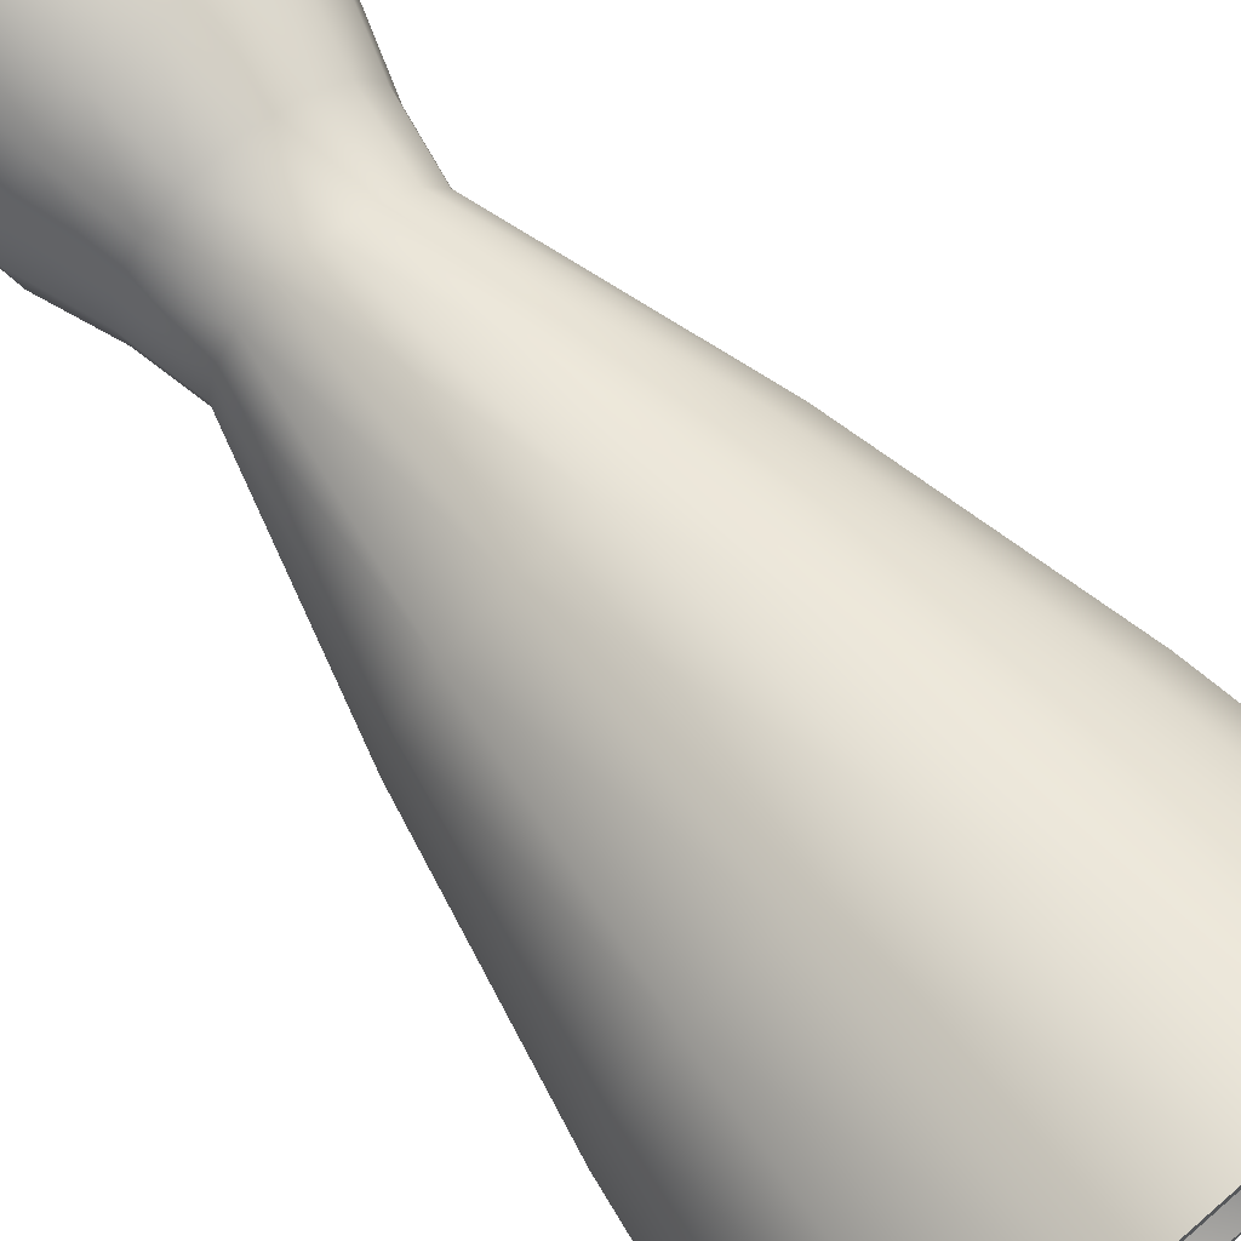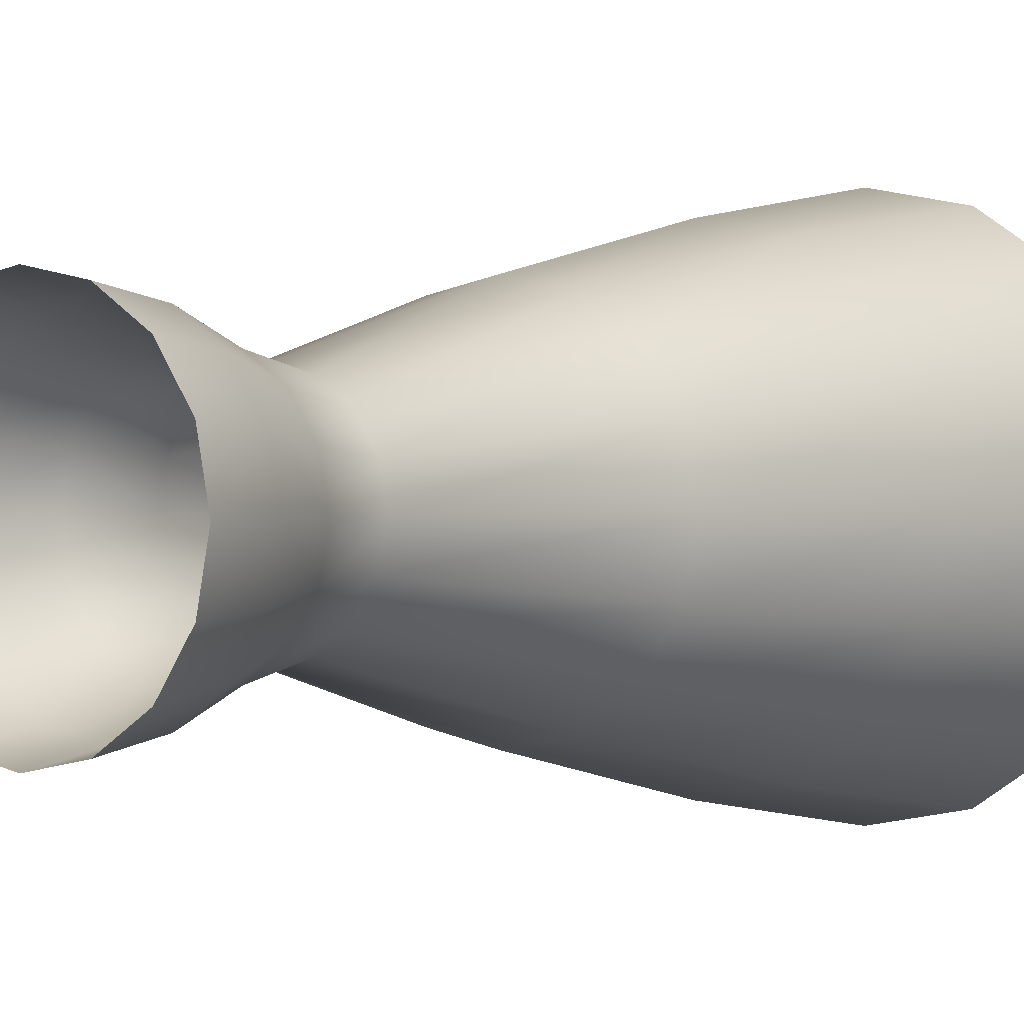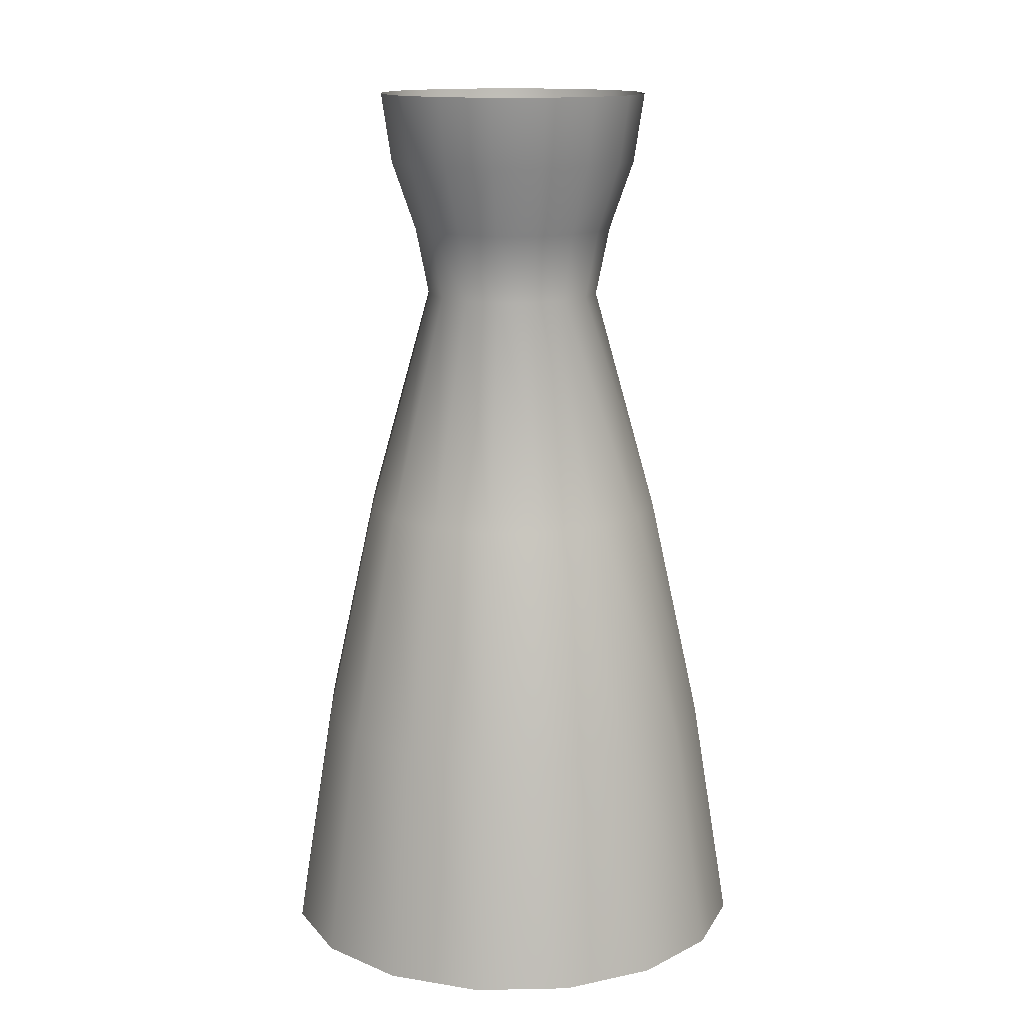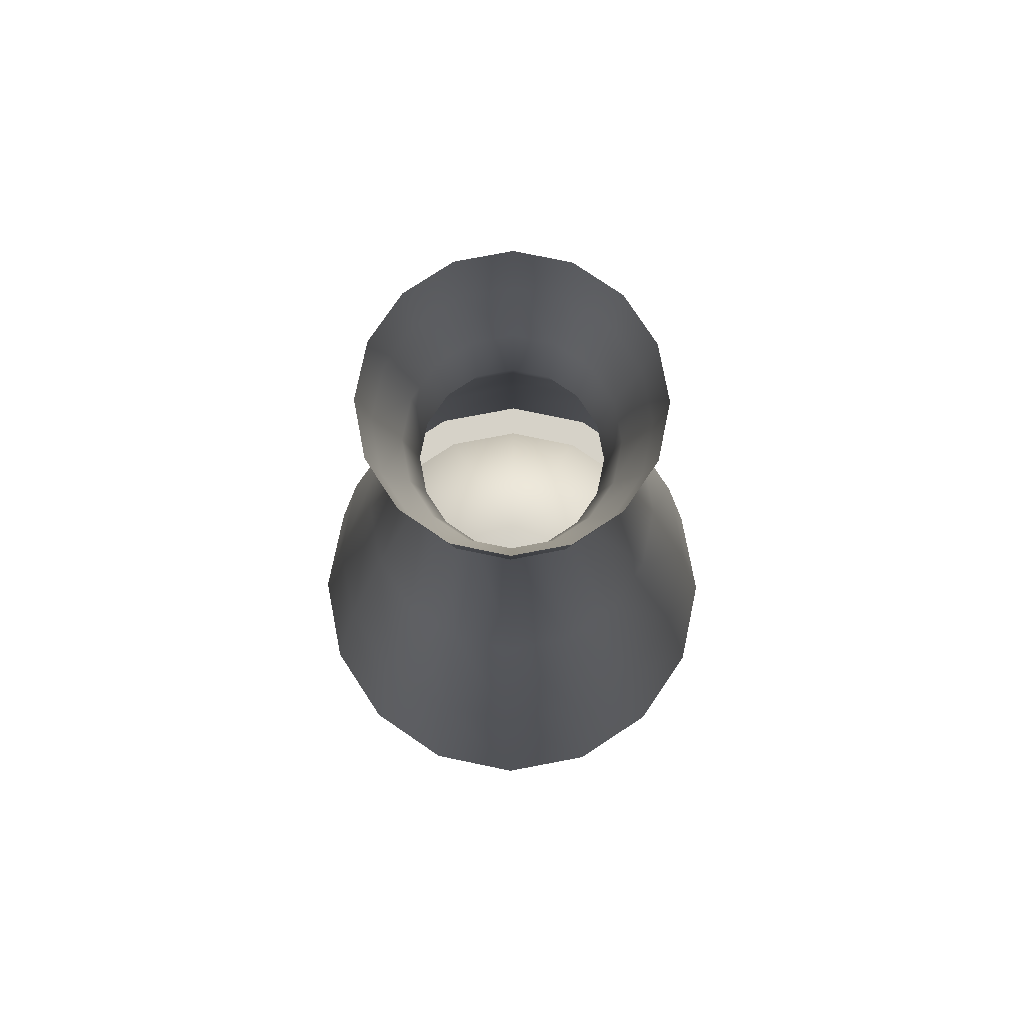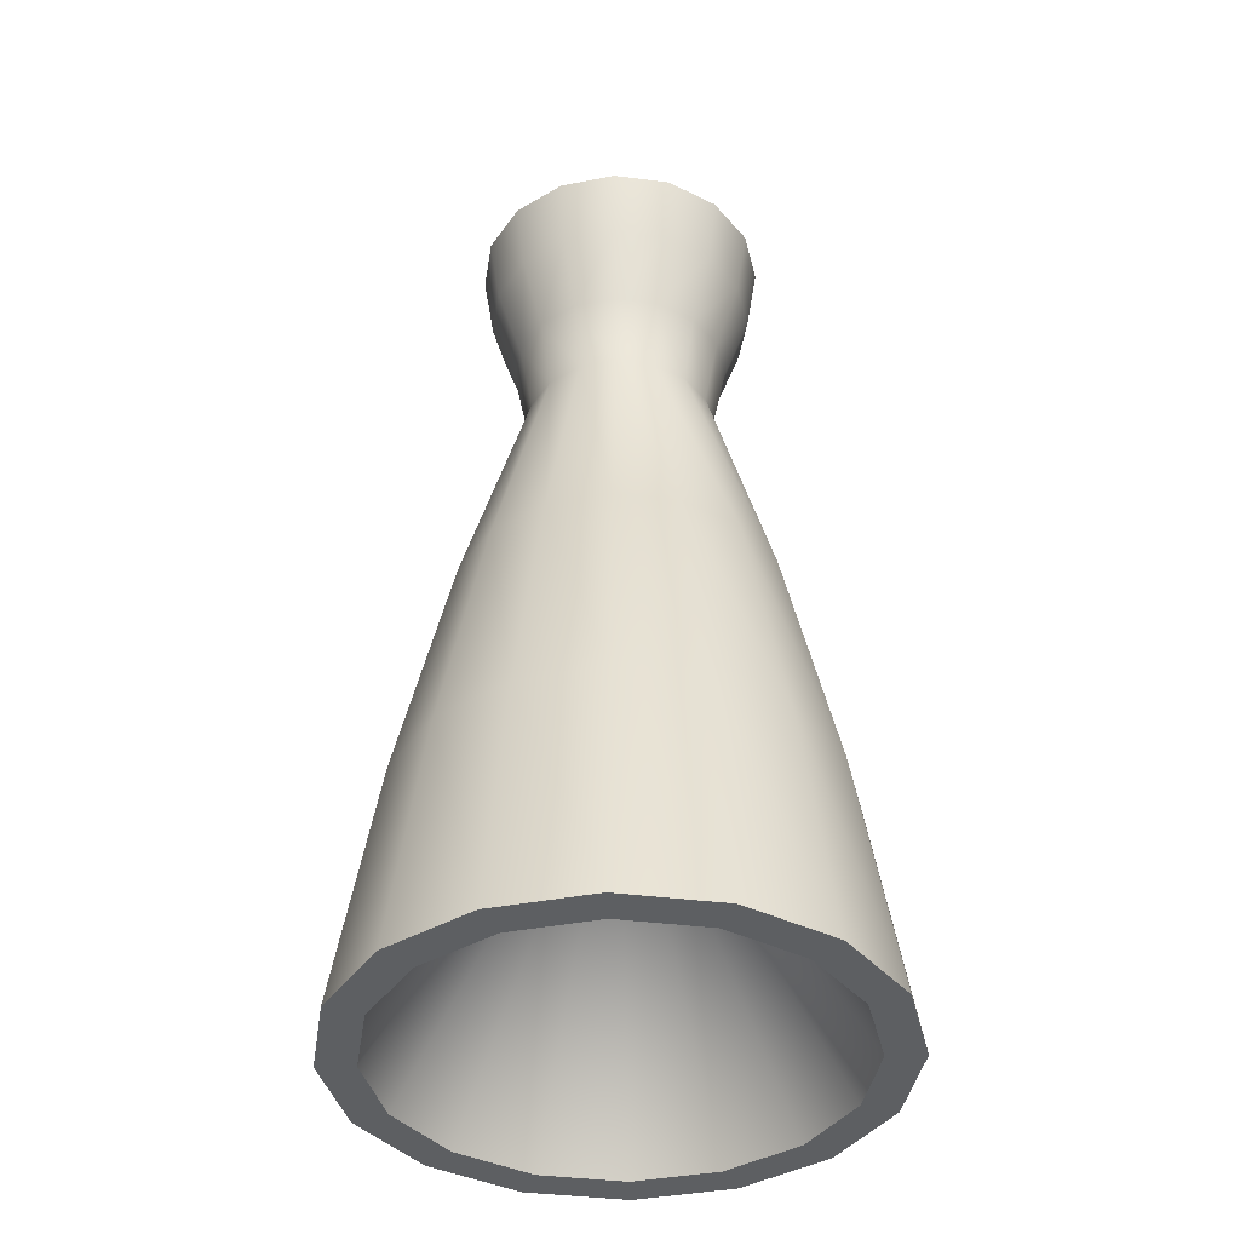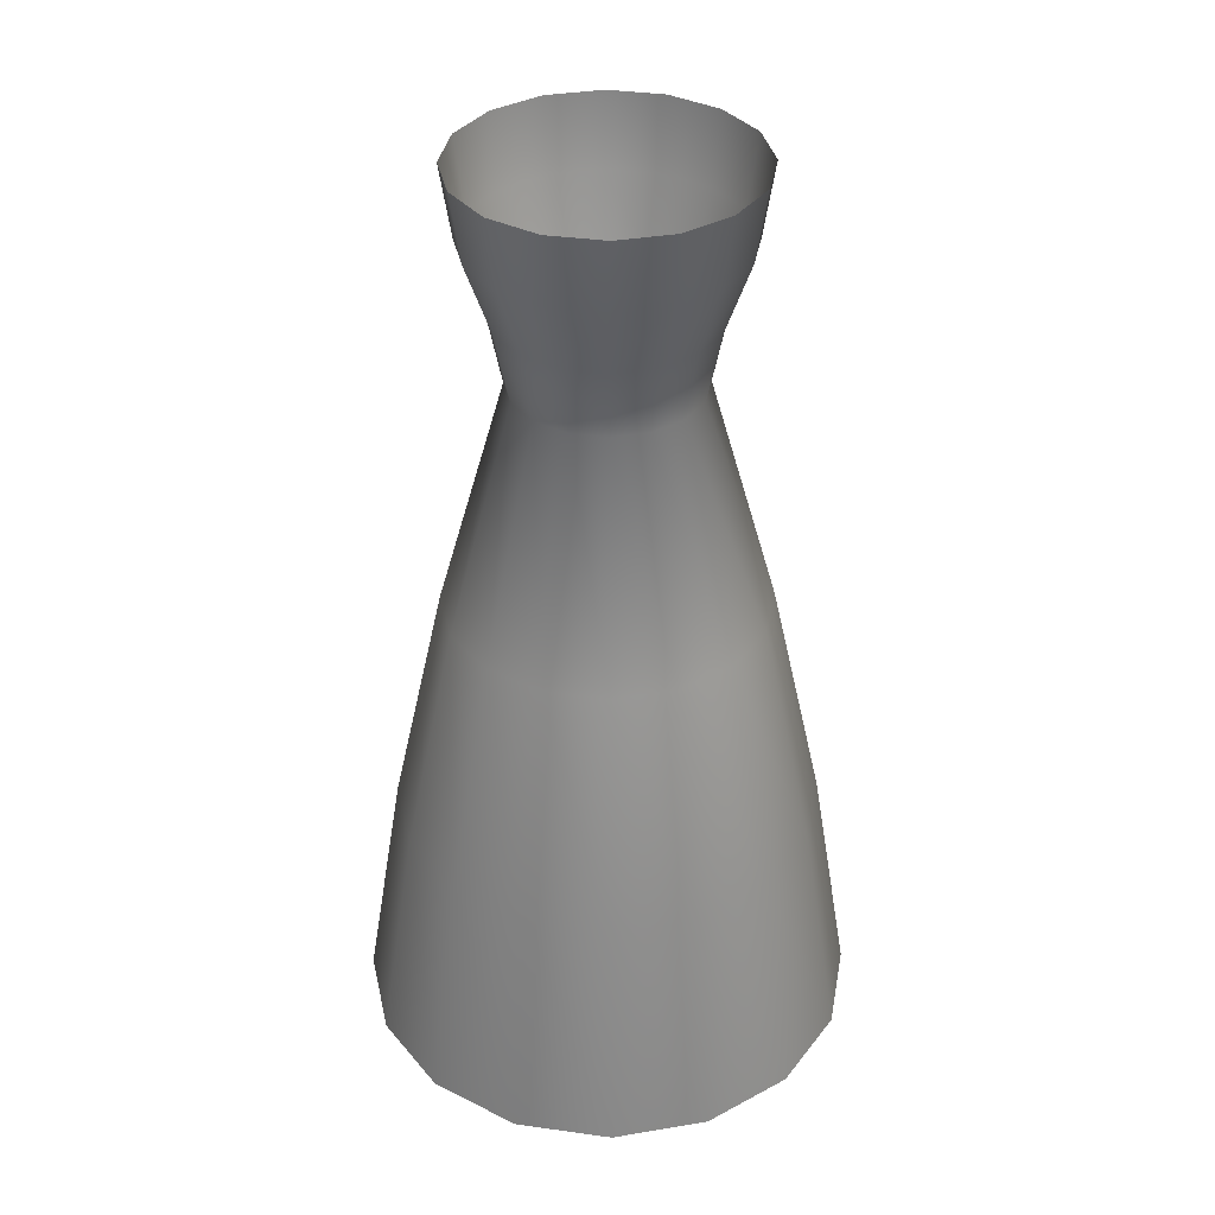
<metadata>
{"format":"obj","ext":"obj","renderer":"f3d","projection":"perspective","resolution":1024,"background":"white","views":[{"elev":71.4,"azim":-40.3,"up":"+Z"},{"elev":0.6,"azim":-143.5,"up":"+Z"},{"elev":13.9,"azim":-81.3,"up":"+Y"},{"elev":77.5,"azim":158.0,"up":"+Y"},{"elev":-39.5,"azim":-20.2,"up":"+Y"},{"elev":36.4,"azim":66.5,"up":"+Y"}]}
</metadata>
<code>
o tantares_lv_engine_s1p5_2_vernier
v 0.0325 -0.1375 -3.929e-17
v 0.03003 -0.1375 0.01244
v 0.02298 -0.1375 0.02298
v 0.01244 -0.1375 0.03003
v -4.407e-17 -0.1375 0.0325
v -0.01244 -0.1375 0.03003
v -0.02298 -0.1375 0.02298
v -0.03003 -0.1375 0.01244
v -0.0325 -0.1375 -3.531e-17
v -0.03003 -0.1375 -0.01244
v -0.02298 -0.1375 -0.02298
v -0.01244 -0.1375 -0.03003
v -5.203e-17 -0.1375 -0.0325
v 0.01244 -0.1375 -0.03003
v 0.02298 -0.1375 -0.02298
v 0.03003 -0.1375 -0.01244
v 0.0875 -0.3875 -3.957e-17
v 0.08084 -0.3875 0.03348
v 0.06187 -0.3875 0.06187
v 0.03348 -0.3875 0.08084
v -3.896e-17 -0.3875 0.0875
v -0.03348 -0.3875 0.08084
v -0.06187 -0.3875 0.06187
v -0.08084 -0.3875 0.03348
v -0.0875 -0.3875 -2.886e-17
v -0.08084 -0.3875 -0.03348
v -0.06187 -0.3875 -0.06187
v -0.03348 -0.3875 -0.08084
v -6.04e-17 -0.3875 -0.0875
v 0.03348 -0.3875 -0.08084
v 0.06187 -0.3875 -0.06187
v 0.08084 -0.3875 -0.03348
v 0.04619 -0.0625 0.01913
v 0.05 -0.0625 -3.934e-17
v 0.04619 -0.0625 -0.01913
v 0.03536 -0.0625 -0.03536
v 0.01913 -0.0625 -0.04619
v -5.39e-17 -0.0625 -0.05
v -0.01913 -0.0625 -0.04619
v -0.03536 -0.0625 -0.03536
v -0.04619 -0.0625 -0.01913
v -0.05 -0.0625 -3.322e-17
v -0.04619 -0.0625 0.01913
v -0.03536 -0.0625 0.03536
v -0.01913 -0.0625 0.04619
v -4.165e-17 -0.0625 0.05
v 0.01913 -0.0625 0.04619
v 0.03536 -0.0625 0.03536
v 0.02652 -0.1125 0.02652
v 0.01435 -0.1125 0.03465
v -4.337e-17 -0.1125 0.0375
v -0.01435 -0.1125 0.03465
v -0.02652 -0.1125 0.02652
v -0.03465 -0.1125 0.01435
v -0.0375 -0.1125 -3.47e-17
v -0.03465 -0.1125 -0.01435
v -0.02652 -0.1125 -0.02652
v -0.01435 -0.1125 -0.03465
v -5.256e-17 -0.1125 -0.0375
v 0.01435 -0.1125 -0.03465
v 0.02652 -0.1125 -0.02652
v 0.03465 -0.1125 -0.01435
v 0.0375 -0.1125 -3.93e-17
v 0.03465 -0.1125 0.01435
v 0.04273 -0.0875 0.0177
v 0.04625 -0.0875 -3.919e-17
v 0.04273 -0.0875 -0.0177
v 0.0327 -0.0875 -0.0327
v 0.0177 -0.0875 -0.04273
v -5.337e-17 -0.0875 -0.04625
v -0.0177 -0.0875 -0.04273
v -0.0327 -0.0875 -0.0327
v -0.04273 -0.0875 -0.0177
v -0.04625 -0.0875 -3.352e-17
v -0.04273 -0.0875 0.0177
v -0.0327 -0.0875 0.0327
v -0.0177 -0.0875 0.04273
v -4.204e-17 -0.0875 0.04625
v 0.0177 -0.0875 0.04273
v 0.0327 -0.0875 0.0327
v 0.06833 -0.3031 -0.0283
v 0.0523 -0.3031 -0.0523
v 0.0283 -0.3031 -0.06833
v -5.906e-17 -0.3031 -0.07396
v -0.0283 -0.3031 -0.06833
v -0.0523 -0.3031 -0.0523
v -0.06833 -0.3031 -0.0283
v -0.07396 -0.3031 -2.976e-17
v -0.06833 -0.3031 0.0283
v -0.0523 -0.3031 0.0523
v -0.0283 -0.3031 0.06833
v -4.067e-17 -0.3031 0.07396
v 0.0283 -0.3031 0.06833
v 0.0523 -0.3031 0.0523
v 0.06833 -0.3031 0.0283
v 0.07396 -0.3031 -3.996e-17
v 0.05139 -0.2198 -0.02129
v 0.03933 -0.2198 -0.03933
v 0.02129 -0.2198 -0.05139
v -5.662e-17 -0.2198 -0.05563
v -0.02129 -0.2198 -0.05139
v -0.03933 -0.2198 -0.03933
v -0.05139 -0.2198 -0.02129
v -0.05563 -0.2198 -3.156e-17
v -0.05139 -0.2198 0.02129
v -0.03933 -0.2198 0.03933
v -0.02129 -0.2198 0.05139
v -4.244e-17 -0.2198 0.05563
v 0.02129 -0.2198 0.05139
v 0.03933 -0.2198 0.03933
v 0.05139 -0.2198 0.02129
v 0.05563 -0.2198 -4.001e-17
v 0.075 -0.3875 -3.948e-17
v 0.06929 -0.3875 0.0287
v 0.05303 -0.3875 0.05303
v 0.0287 -0.3875 0.06929
v -4.009e-17 -0.3875 0.075
v -0.0287 -0.3875 0.06929
v -0.05303 -0.3875 0.05303
v -0.06929 -0.3875 0.0287
v -0.075 -0.3875 -3.029e-17
v -0.06929 -0.3875 -0.0287
v -0.05303 -0.3875 -0.05303
v -0.0287 -0.3875 -0.06929
v -5.846e-17 -0.3875 -0.075
v 0.0287 -0.3875 -0.06929
v 0.05303 -0.3875 -0.05303
v 0.06929 -0.3875 -0.0287
v -4.25e-17 -0.2625 -2.927e-17
g tantares_lv_engine_s1p5_2_vernier_tantares_lv_engine_s1_1_vernier_auv
f 1 63 64 2
f 1 112 97 16
f 2 64 49 3
f 2 111 112 1
f 3 49 50 4
f 3 110 111 2
f 4 50 51 5
f 4 109 110 3
f 5 51 52 6
f 5 108 109 4
f 6 52 53 7
f 6 107 108 5
f 7 53 54 8
f 7 106 107 6
f 8 54 55 9
f 8 105 106 7
f 9 55 56 10
f 9 104 105 8
f 10 56 57 11
f 10 103 104 9
f 11 57 58 12
f 11 102 103 10
f 12 58 59 13
f 12 101 102 11
f 13 59 60 14
f 13 100 101 12
f 14 60 61 15
f 14 99 100 13
f 15 61 62 16
f 15 98 99 14
f 16 62 63 1
f 16 97 98 15
f 17 96 95 18
f 18 95 94 19
f 19 94 93 20
f 20 93 92 21
f 21 92 91 22
f 22 91 90 23
f 23 90 89 24
f 24 89 88 25
f 25 88 87 26
f 26 87 86 27
f 27 86 85 28
f 28 85 84 29
f 29 84 83 30
f 30 83 82 31
f 31 82 81 32
f 32 81 96 17
f 33 65 66 34
f 34 66 67 35
f 35 67 68 36
f 36 68 69 37
f 37 69 70 38
f 38 70 71 39
f 39 71 72 40
f 40 72 73 41
f 41 73 74 42
f 42 74 75 43
f 43 75 76 44
f 44 76 77 45
f 45 77 78 46
f 46 78 79 47
f 47 79 80 48
f 48 80 65 33
f 49 64 65 80
f 66 65 64 63
f 67 66 63 62
f 68 67 62 61
f 69 68 61 60
f 70 69 60 59
f 71 70 59 58
f 72 71 58 57
f 73 72 57 56
f 74 73 56 55
f 75 74 55 54
f 76 75 54 53
f 77 76 53 52
f 78 77 52 51
f 79 78 51 50
f 80 79 50 49
f 81 97 112 96
f 82 98 97 81
f 83 99 98 82
f 84 100 99 83
f 85 101 100 84
f 86 102 101 85
f 87 103 102 86
f 88 104 103 87
f 89 105 104 88
f 90 106 105 89
f 91 107 106 90
f 92 108 107 91
f 93 109 108 92
f 94 110 109 93
f 95 111 110 94
f 96 112 111 95
f 113 129 128
f 114 129 113
f 115 129 114
f 116 129 115
f 117 129 116
f 118 129 117
f 119 129 118
f 120 129 119
f 121 129 120
f 122 129 121
f 123 129 122
f 124 129 123
f 125 129 124
f 126 129 125
f 127 129 126
f 128 129 127
f 17 113 128 32
f 18 114 113 17
f 19 115 114 18
f 20 116 115 19
f 21 117 116 20
f 22 118 117 21
f 23 119 118 22
f 24 120 119 23
f 25 121 120 24
f 26 122 121 25
f 27 123 122 26
f 28 124 123 27
f 29 125 124 28
f 30 126 125 29
f 31 127 126 30
f 32 128 127 31

</code>
